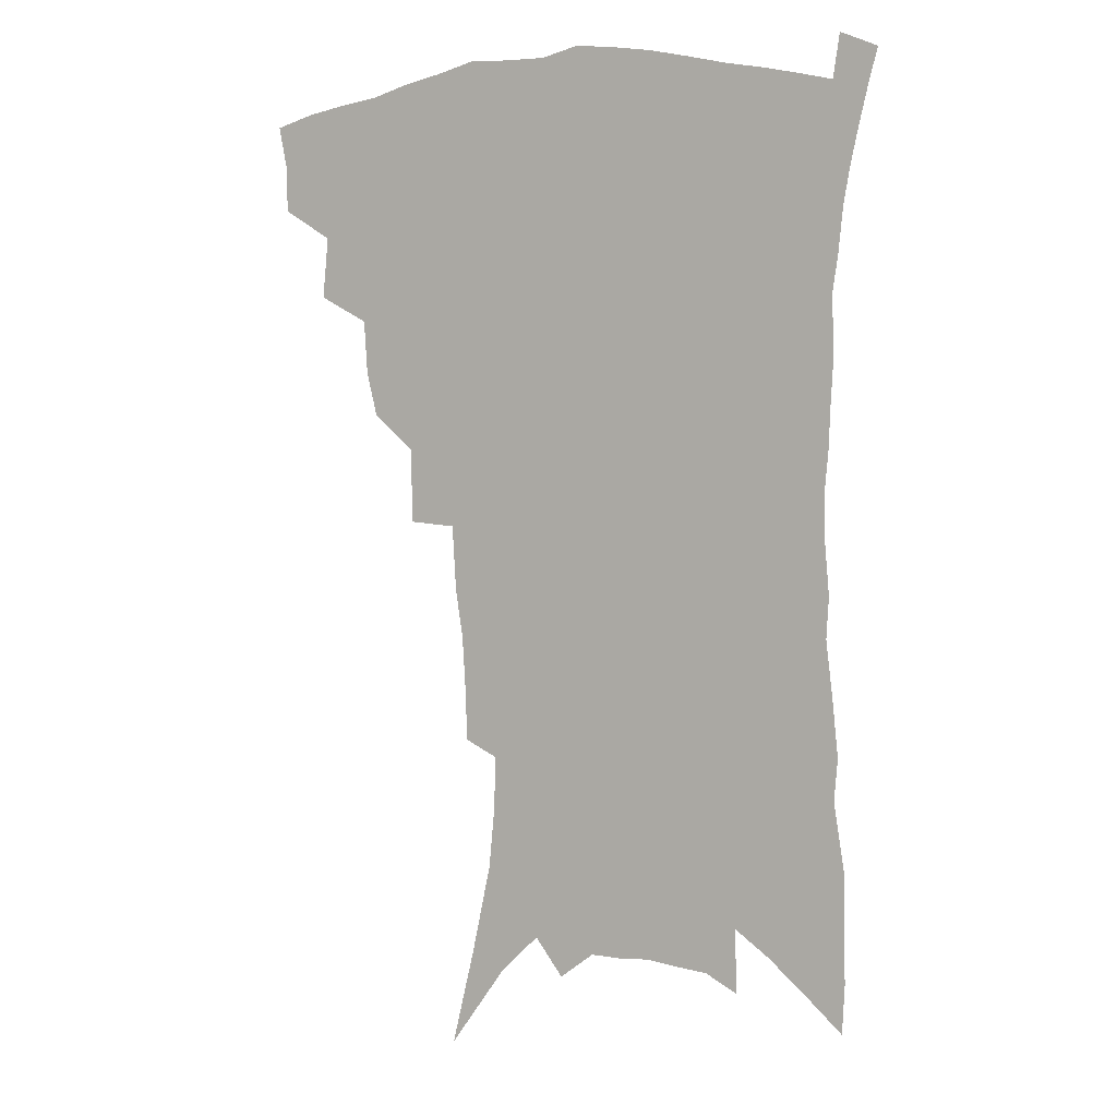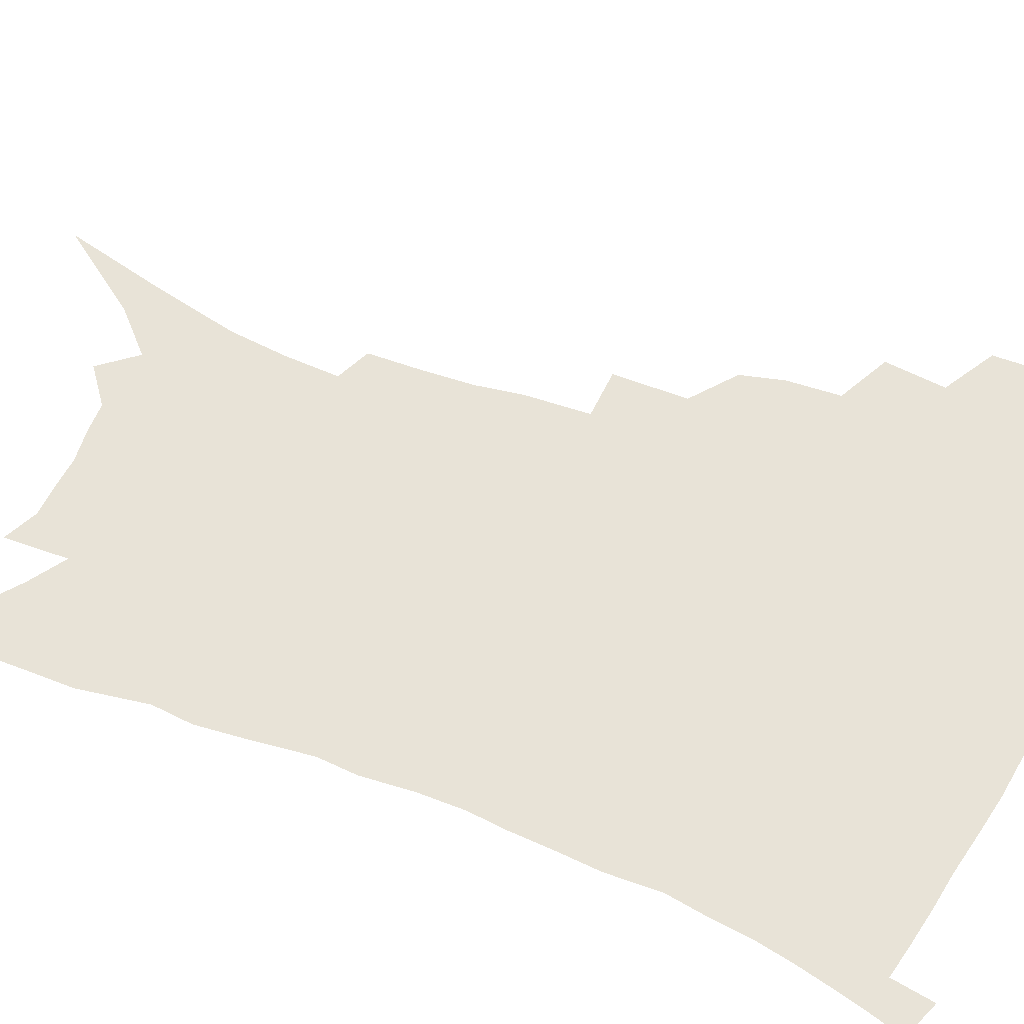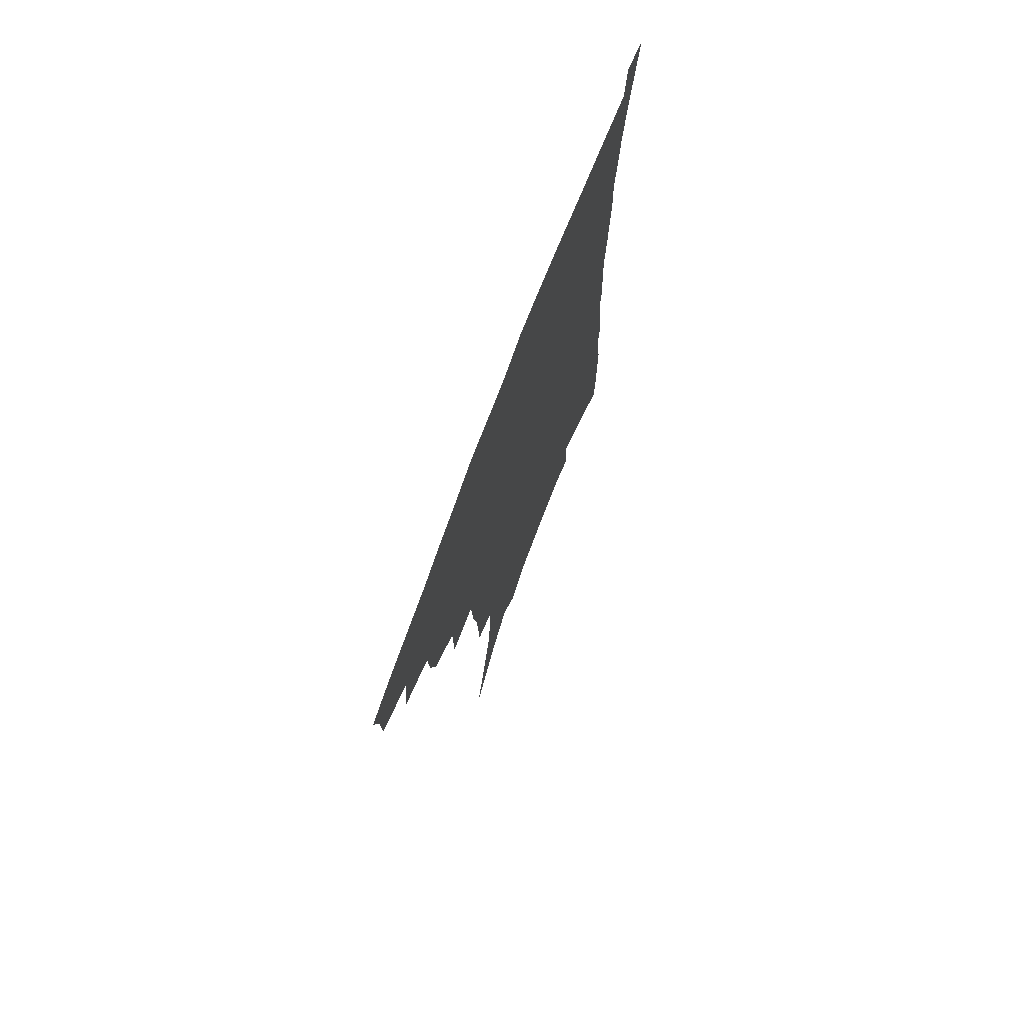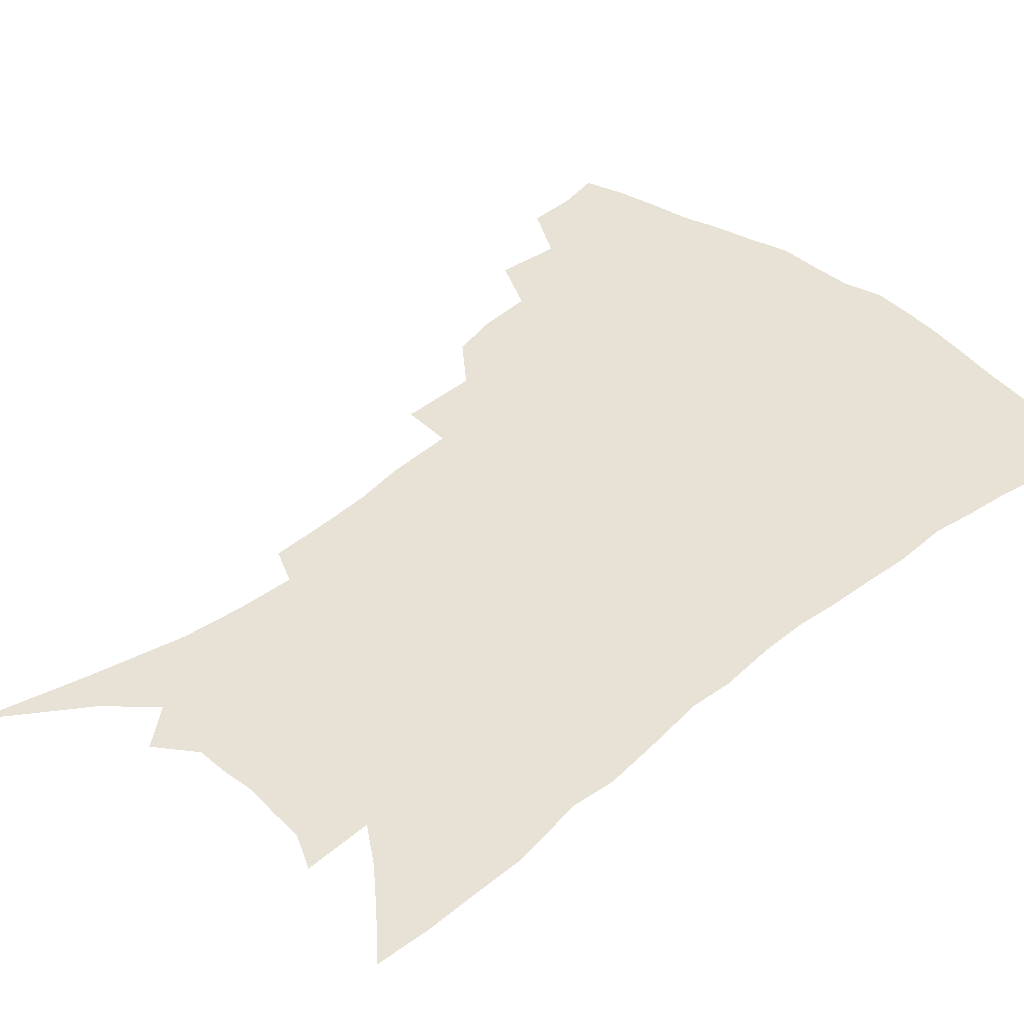
<metadata>
{"format":"obj","ext":"obj","renderer":"f3d","projection":"perspective","resolution":1024,"background":"white","views":[{"elev":3.5,"azim":28.0,"up":"+Y"},{"elev":62.3,"azim":111.9,"up":"+Z"},{"elev":74.5,"azim":-69.2,"up":"+Y"},{"elev":40.1,"azim":45.3,"up":"+Z"}]}
</metadata>
<code>
v 447.1 391.5 0
v 446.6 408.4 0
v 443.7 423 0
v 463.1 358.6 0
v 465.2 380.6 0
v 462.6 395.5 0
v 461.3 411 0
v 457.6 427 0
v 486.5 314.2 0
v 482.6 329.8 0
v 481.3 349.1 0
v 482.1 369.9 0
v 480.2 384.9 0
v 477.9 399.4 0
v 475.4 413.7 0
v 471.9 429.7 0
v 502.1 274.6 0
v 501.6 301.5 0
v 500.4 324.2 0
v 498.6 341 0
v 497.9 359 0
v 496.3 374 0
v 494.4 388.3 0
v 492.2 402.2 0
v 489.5 416.4 0
v 486.4 431.7 0
v 525.4 194.6 0
v 524.7 213.9 0
v 523.5 232.9 0
v 520.8 249.7 0
v 519.4 273.3 0
v 516.7 293 0
v 514.9 312.1 0
v 512.6 327.4 0
v 511.6 344.4 0
v 511.3 362.2 0
v 510.1 377.1 0
v 508.2 390.9 0
v 506.1 404.6 0
v 503.7 418.3 0
v 500.1 435.7 0
v 519.3 80.77 0
v 527.9 116.1 0
v 534.8 148 0
v 536.8 169.1 0
v 537.5 188.8 0
v 537.6 211.2 0
v 536.4 229.3 0
v 534.7 246.8 0
v 532.8 265.4 0
v 531 284.4 0
v 529.5 303.3 0
v 528.8 321.9 0
v 527.8 337.4 0
v 525.8 350.9 0
v 525.3 366.7 0
v 523.7 380 0
v 521.6 393.3 0
v 519.6 407 0
v 517.3 421 0
v 514.1 438.5 0
v 540.5 110.2 0
v 545 137.6 0
v 548.3 162.6 0
v 549 182.4 0
v 548.4 200.2 0
v 548.8 223.8 0
v 546.8 238.8 0
v 545.2 255.6 0
v 543.8 274 0
v 542 289.8 0
v 541.2 309.1 0
v 540.3 324.1 0
v 539.8 340.8 0
v 538.7 354.8 0
v 537.9 368.7 0
v 537.5 382.6 0
v 535.1 395.4 0
v 533.5 408.8 0
v 531.1 423.8 0
v 528 442.1 0
v 554.5 123.7 0
v 559.2 153.5 0
v 560.4 174.9 0
v 559.6 191.3 0
v 559.5 212 0
v 558.9 231.6 0
v 557.3 247 0
v 556.2 264.9 0
v 554.5 278.9 0
v 553.3 295.5 0
v 552.2 310.5 0
v 552.2 328.5 0
v 551.9 343.8 0
v 551 357.1 0
v 550.3 370.2 0
v 550.1 384 0
v 548.8 396.6 0
v 547.8 409.5 0
v 545.6 424.3 0
v 542.9 441.5 0
v 564.8 110.4 0
v 568.4 138 0
v 570 160 0
v 570.6 181.2 0
v 570.1 199.2 0
v 569.4 217.8 0
v 568.4 235.2 0
v 567.3 251.3 0
v 566.3 268 0
v 565.3 284 0
v 564.4 299.3 0
v 564.4 317.5 0
v 563.4 330.2 0
v 563.9 346.8 0
v 563.1 358.9 0
v 563.2 372.7 0
v 562.5 385 0
v 561.5 397.7 0
v 560.8 410.6 0
v 559.6 424.4 0
v 557.3 441.4 0
v 577.4 119.9 0
v 579.5 143.8 0
v 580.6 166.1 0
v 580.3 183 0
v 579.8 201.7 0
v 579.1 222.3 0
v 578.4 241.5 0
v 577.2 254.8 0
v 576.7 271.5 0
v 575.8 286.3 0
v 575.2 301.4 0
v 575.2 319.5 0
v 575.3 334.4 0
v 575.1 347.4 0
v 575 360.3 0
v 575.4 374.1 0
v 574.8 385.9 0
v 574.8 398.4 0
v 573.9 411.5 0
v 573 425.4 0
v 570.9 444.7 0
v 588.3 119.7 0
v 590.1 146.7 0
v 590.5 167 0
v 590.2 185.9 0
v 589.7 205.5 0
v 589.2 219.9 0
v 587.4 245.6 0
v 587.3 258.4 0
v 587 272.8 0
v 586.4 288.9 0
v 586 303.9 0
v 586 320.5 0
v 586.2 335.3 0
v 586.4 348.1 0
v 586.6 360.5 0
v 587 374 0
v 587.3 386.2 0
v 587.4 398.5 0
v 587.5 411.2 0
v 586.4 426.2 0
v 585.2 443.1 0
v 599.7 120.5 0
v 600.5 146.8 0
v 600.5 167.3 0
v 600.1 187.6 0
v 599.5 206.1 0
v 599.1 220.6 0
v 598.7 237.6 0
v 597.8 254 0
v 597 273.6 0
v 596.7 290.1 0
v 596.5 305 0
v 596.6 320.7 0
v 597 333.7 0
v 597.5 348.6 0
v 598.2 361.1 0
v 598.9 374 0
v 599.7 386.1 0
v 600.1 398.4 0
v 600.4 411.3 0
v 600.1 425.5 0
v 599.6 441 0
v 611 119.2 0
v 610.9 145.7 0
v 610.8 164.6 0
v 610.2 185.7 0
v 609.6 204.3 0
v 609 223.5 0
v 608.4 240.6 0
v 607.6 258.9 0
v 607.3 273 0
v 606.8 289.9 0
v 606.9 304.5 0
v 607.3 319 0
v 607.7 334.1 0
v 608.5 347.2 0
v 609.4 361 0
v 610.5 373.6 0
v 611.7 385.4 0
v 613.1 397.5 0
v 614.2 409.6 0
v 614.4 423.2 0
v 614.4 437.9 0
v 622.4 118.2 0
v 622 140.4 0
v 621.2 163.1 0
v 620.7 181.9 0
v 619.7 202.4 0
v 618.7 222.7 0
v 618.2 239.8 0
v 617.7 255.9 0
v 617.3 272.2 0
v 617.4 286.5 0
v 617.4 302.2 0
v 618.1 315.8 0
v 618 333.9 0
v 619.3 346.1 0
v 620.3 360.2 0
v 621.9 371.8 0
v 623.4 384.1 0
v 625 396.2 0
v 626.6 408.3 0
v 628.1 420.7 0
v 628.9 434.6 0
v 634.2 112.1 0
v 633.4 135.1 0
v 632.8 155.6 0
v 631.2 178.8 0
v 630.2 198.7 0
v 629 218.9 0
v 628.8 234.9 0
v 629.3 248.7 0
v 627.4 269.6 0
v 627.8 283.6 0
v 627.7 299 0
v 629.4 310.7 0
v 629.4 328 0
v 630.5 341.9 0
v 631 357.8 0
v 633.1 369.4 0
v 634.9 383.8 0
v 636.8 394.7 0
v 638.7 406.6 0
v 640.7 418.6 0
v 642 432.2 0
v 645.9 126.3 0
v 644 150.5 0
v 643.1 170.7 0
v 641.8 191.3 0
v 640.3 211.6 0
v 639.4 229.9 0
v 639.5 245.3 0
v 639.3 261.5 0
v 638.7 278.4 0
v 639.4 292.5 0
v 639.4 309.2 0
v 640.2 323.8 0
v 642.2 336.3 0
v 643 351.6 0
v 644.5 365.9 0
v 645.8 380.9 0
v 648.2 392.8 0
v 650.7 404.5 0
v 652.9 416.6 0
v 655 429.5 0
v 659.4 115.1 0
v 658 137.5 0
v 656.2 159.7 0
v 655.1 179.7 0
v 653.5 200 0
v 652.3 219 0
v 651.5 236.7 0
v 651.2 253.3 0
v 651.1 269.4 0
v 650.4 286.9 0
v 650.9 302.1 0
v 653.2 314.7 0
v 653.2 332 0
v 653.8 348.1 0
v 655.7 362 0
v 657.5 375.9 0
v 660 389 0
v 662.5 402.1 0
v 665.1 414.2 0
v 667.7 426.5 0
v 670 442 0
v 673.4 102.5 0
v 674.4 119.8 0
v 674.1 139.1 0
v 673.9 157.5 0
v 669.9 182.7 0
v 671.2 197.6 0
v 669.1 217.6 0
v 666.7 238.1 0
v 667.6 252.6 0
v 665.9 271.7 0
v 665.7 288.3 0
v 667 302.7 0
v 667.7 318.9 0
v 668.7 334.8 0
v 668 354.6 0
v 670 368.7 0
v 671.7 384.7 0
v 674.3 398.7 0
v 677.1 411.3 0
v 680.1 423.7 0
v 683.5 436.4 0
f 5 6 1
f 1 6 2
f 6 7 2
f 2 7 3
f 7 8 3
f 11 12 4
f 4 12 5
f 12 13 5
f 5 13 6
f 13 14 6
f 6 14 7
f 14 15 7
f 7 15 8
f 15 16 8
f 18 19 9
f 9 19 10
f 19 20 10
f 10 20 11
f 20 21 11
f 11 21 12
f 21 22 12
f 12 22 13
f 22 23 13
f 13 23 14
f 23 24 14
f 14 24 15
f 24 25 15
f 15 25 16
f 25 26 16
f 31 32 17
f 17 32 18
f 32 33 18
f 18 33 19
f 33 34 19
f 19 34 20
f 34 35 20
f 20 35 21
f 35 36 21
f 21 36 22
f 36 37 22
f 22 37 23
f 37 38 23
f 23 38 24
f 38 39 24
f 24 39 25
f 39 40 25
f 25 40 26
f 40 41 26
f 46 47 27
f 27 47 28
f 47 48 28
f 28 48 29
f 48 49 29
f 29 49 30
f 49 50 30
f 30 50 31
f 50 51 31
f 31 51 32
f 51 52 32
f 32 52 33
f 52 53 33
f 33 53 34
f 53 54 34
f 34 54 35
f 54 55 35
f 35 55 36
f 55 56 36
f 36 56 37
f 56 57 37
f 37 57 38
f 57 58 38
f 38 58 39
f 58 59 39
f 39 59 40
f 59 60 40
f 40 60 41
f 60 61 41
f 42 62 43
f 62 63 43
f 43 63 44
f 63 64 44
f 44 64 45
f 64 65 45
f 45 65 46
f 65 66 46
f 46 66 47
f 66 67 47
f 47 67 48
f 67 68 48
f 48 68 49
f 68 69 49
f 49 69 50
f 69 70 50
f 50 70 51
f 70 71 51
f 51 71 52
f 71 72 52
f 52 72 53
f 72 73 53
f 53 73 54
f 73 74 54
f 54 74 55
f 74 75 55
f 55 75 56
f 75 76 56
f 56 76 57
f 76 77 57
f 57 77 58
f 77 78 58
f 58 78 59
f 78 79 59
f 59 79 60
f 79 80 60
f 60 80 61
f 80 81 61
f 62 82 63
f 82 83 63
f 63 83 64
f 83 84 64
f 64 84 65
f 84 85 65
f 65 85 66
f 85 86 66
f 66 86 67
f 86 87 67
f 67 87 68
f 87 88 68
f 68 88 69
f 88 89 69
f 69 89 70
f 89 90 70
f 70 90 71
f 90 91 71
f 71 91 72
f 91 92 72
f 72 92 73
f 92 93 73
f 73 93 74
f 93 94 74
f 74 94 75
f 94 95 75
f 75 95 76
f 95 96 76
f 76 96 77
f 96 97 77
f 77 97 78
f 97 98 78
f 78 98 79
f 98 99 79
f 79 99 80
f 99 100 80
f 80 100 81
f 100 101 81
f 102 103 82
f 82 103 83
f 103 104 83
f 83 104 84
f 104 105 84
f 84 105 85
f 105 106 85
f 85 106 86
f 106 107 86
f 86 107 87
f 107 108 87
f 87 108 88
f 108 109 88
f 88 109 89
f 109 110 89
f 89 110 90
f 110 111 90
f 90 111 91
f 111 112 91
f 91 112 92
f 112 113 92
f 92 113 93
f 113 114 93
f 93 114 94
f 114 115 94
f 94 115 95
f 115 116 95
f 95 116 96
f 116 117 96
f 96 117 97
f 117 118 97
f 97 118 98
f 118 119 98
f 98 119 99
f 119 120 99
f 99 120 100
f 120 121 100
f 100 121 101
f 121 122 101
f 102 123 103
f 123 124 103
f 103 124 104
f 124 125 104
f 104 125 105
f 125 126 105
f 105 126 106
f 126 127 106
f 106 127 107
f 127 128 107
f 107 128 108
f 128 129 108
f 108 129 109
f 129 130 109
f 109 130 110
f 130 131 110
f 110 131 111
f 131 132 111
f 111 132 112
f 132 133 112
f 112 133 113
f 133 134 113
f 113 134 114
f 134 135 114
f 114 135 115
f 135 136 115
f 115 136 116
f 136 137 116
f 116 137 117
f 137 138 117
f 117 138 118
f 138 139 118
f 118 139 119
f 139 140 119
f 119 140 120
f 140 141 120
f 120 141 121
f 141 142 121
f 121 142 122
f 142 143 122
f 123 144 124
f 144 145 124
f 124 145 125
f 145 146 125
f 125 146 126
f 146 147 126
f 126 147 127
f 147 148 127
f 127 148 128
f 148 149 128
f 128 149 129
f 149 150 129
f 129 150 130
f 150 151 130
f 130 151 131
f 151 152 131
f 131 152 132
f 152 153 132
f 132 153 133
f 153 154 133
f 133 154 134
f 154 155 134
f 134 155 135
f 155 156 135
f 135 156 136
f 156 157 136
f 136 157 137
f 157 158 137
f 137 158 138
f 158 159 138
f 138 159 139
f 159 160 139
f 139 160 140
f 160 161 140
f 140 161 141
f 161 162 141
f 141 162 142
f 162 163 142
f 142 163 143
f 163 164 143
f 144 165 145
f 165 166 145
f 145 166 146
f 166 167 146
f 146 167 147
f 167 168 147
f 147 168 148
f 168 169 148
f 148 169 149
f 169 170 149
f 149 170 150
f 170 171 150
f 150 171 151
f 171 172 151
f 151 172 152
f 172 173 152
f 152 173 153
f 173 174 153
f 153 174 154
f 174 175 154
f 154 175 155
f 175 176 155
f 155 176 156
f 176 177 156
f 156 177 157
f 177 178 157
f 157 178 158
f 178 179 158
f 158 179 159
f 179 180 159
f 159 180 160
f 180 181 160
f 160 181 161
f 181 182 161
f 161 182 162
f 182 183 162
f 162 183 163
f 183 184 163
f 163 184 164
f 184 185 164
f 165 186 166
f 186 187 166
f 166 187 167
f 187 188 167
f 167 188 168
f 188 189 168
f 168 189 169
f 189 190 169
f 169 190 170
f 190 191 170
f 170 191 171
f 191 192 171
f 171 192 172
f 192 193 172
f 172 193 173
f 193 194 173
f 173 194 174
f 194 195 174
f 174 195 175
f 195 196 175
f 175 196 176
f 196 197 176
f 176 197 177
f 197 198 177
f 177 198 178
f 198 199 178
f 178 199 179
f 199 200 179
f 179 200 180
f 200 201 180
f 180 201 181
f 201 202 181
f 181 202 182
f 202 203 182
f 182 203 183
f 203 204 183
f 183 204 184
f 204 205 184
f 184 205 185
f 205 206 185
f 186 207 187
f 207 208 187
f 187 208 188
f 208 209 188
f 188 209 189
f 209 210 189
f 189 210 190
f 210 211 190
f 190 211 191
f 211 212 191
f 191 212 192
f 212 213 192
f 192 213 193
f 213 214 193
f 193 214 194
f 214 215 194
f 194 215 195
f 215 216 195
f 195 216 196
f 216 217 196
f 196 217 197
f 217 218 197
f 197 218 198
f 218 219 198
f 198 219 199
f 219 220 199
f 199 220 200
f 220 221 200
f 200 221 201
f 221 222 201
f 201 222 202
f 222 223 202
f 202 223 203
f 223 224 203
f 203 224 204
f 224 225 204
f 204 225 205
f 225 226 205
f 205 226 206
f 226 227 206
f 207 228 208
f 228 229 208
f 208 229 209
f 229 230 209
f 209 230 210
f 230 231 210
f 210 231 211
f 231 232 211
f 211 232 212
f 232 233 212
f 212 233 213
f 233 234 213
f 213 234 214
f 234 235 214
f 214 235 215
f 235 236 215
f 215 236 216
f 236 237 216
f 216 237 217
f 237 238 217
f 217 238 218
f 238 239 218
f 218 239 219
f 239 240 219
f 219 240 220
f 240 241 220
f 220 241 221
f 241 242 221
f 221 242 222
f 242 243 222
f 222 243 223
f 243 244 223
f 223 244 224
f 244 245 224
f 224 245 225
f 245 246 225
f 225 246 226
f 246 247 226
f 226 247 227
f 247 248 227
f 229 249 230
f 249 250 230
f 230 250 231
f 250 251 231
f 231 251 232
f 251 252 232
f 232 252 233
f 252 253 233
f 233 253 234
f 253 254 234
f 234 254 235
f 254 255 235
f 235 255 236
f 255 256 236
f 236 256 237
f 256 257 237
f 237 257 238
f 257 258 238
f 238 258 239
f 258 259 239
f 239 259 240
f 259 260 240
f 240 260 241
f 260 261 241
f 241 261 242
f 261 262 242
f 242 262 243
f 262 263 243
f 243 263 244
f 263 264 244
f 244 264 245
f 264 265 245
f 245 265 246
f 265 266 246
f 246 266 247
f 266 267 247
f 247 267 248
f 267 268 248
f 249 269 250
f 269 270 250
f 250 270 251
f 270 271 251
f 251 271 252
f 271 272 252
f 252 272 253
f 272 273 253
f 253 273 254
f 273 274 254
f 254 274 255
f 274 275 255
f 255 275 256
f 275 276 256
f 256 276 257
f 276 277 257
f 257 277 258
f 277 278 258
f 258 278 259
f 278 279 259
f 259 279 260
f 279 280 260
f 260 280 261
f 280 281 261
f 261 281 262
f 281 282 262
f 262 282 263
f 282 283 263
f 263 283 264
f 283 284 264
f 264 284 265
f 284 285 265
f 265 285 266
f 285 286 266
f 266 286 267
f 286 287 267
f 267 287 268
f 287 288 268
f 269 290 270
f 290 291 270
f 270 291 271
f 291 292 271
f 271 292 272
f 292 293 272
f 272 293 273
f 293 294 273
f 273 294 274
f 294 295 274
f 274 295 275
f 295 296 275
f 275 296 276
f 296 297 276
f 276 297 277
f 297 298 277
f 277 298 278
f 298 299 278
f 278 299 279
f 299 300 279
f 279 300 280
f 300 301 280
f 280 301 281
f 301 302 281
f 281 302 282
f 302 303 282
f 282 303 283
f 303 304 283
f 283 304 284
f 304 305 284
f 284 305 285
f 305 306 285
f 285 306 286
f 306 307 286
f 286 307 287
f 307 308 287
f 287 308 288
f 308 309 288
f 288 309 289
f 309 310 289

</code>
